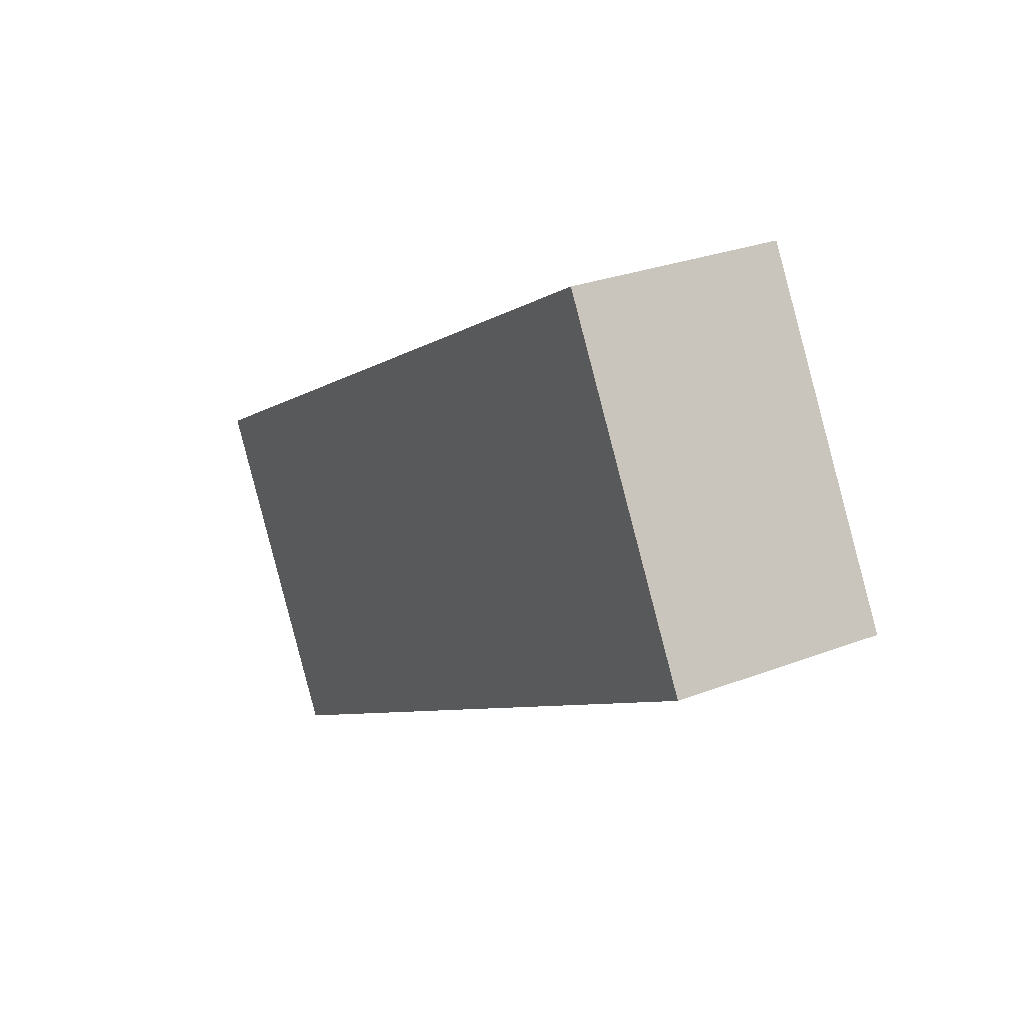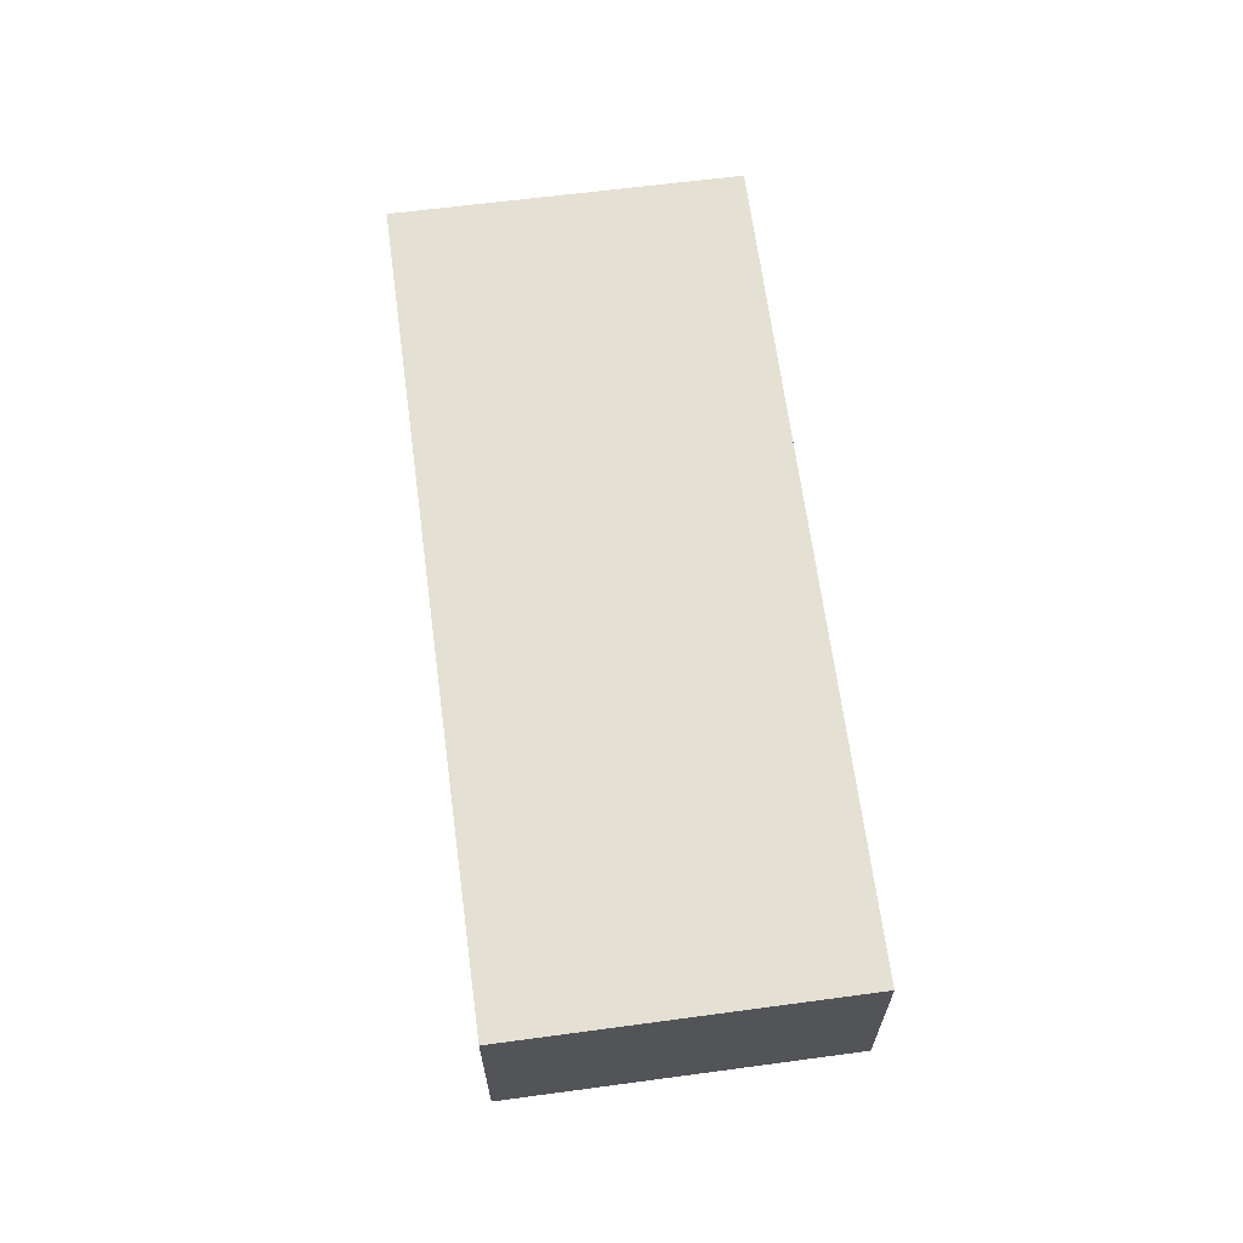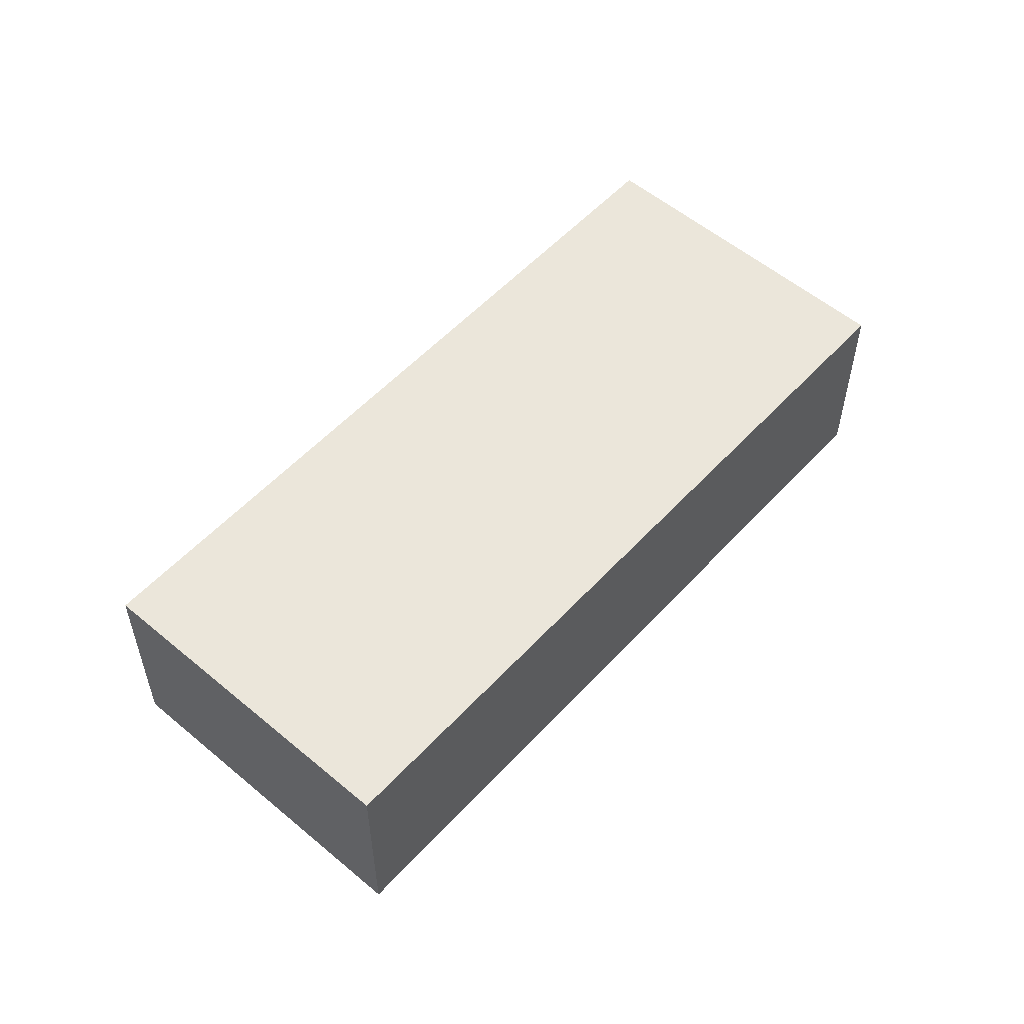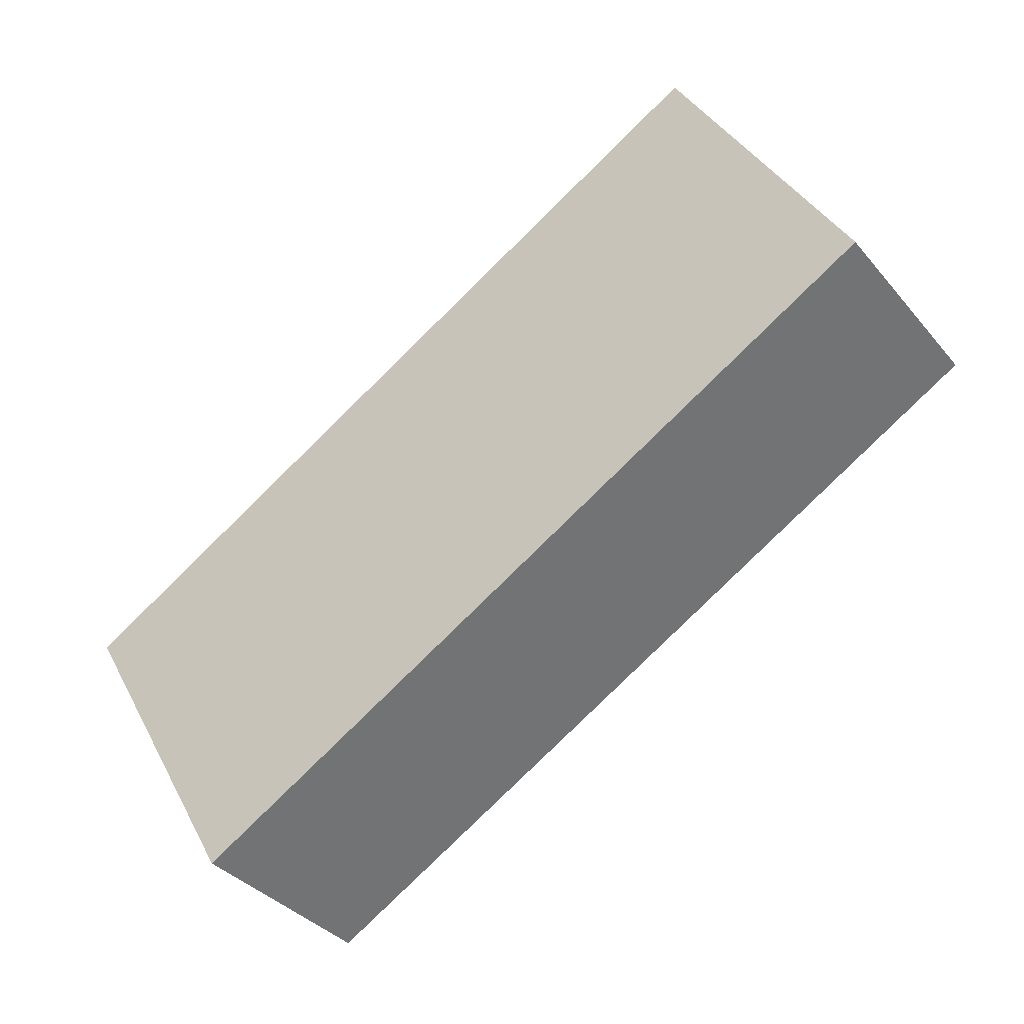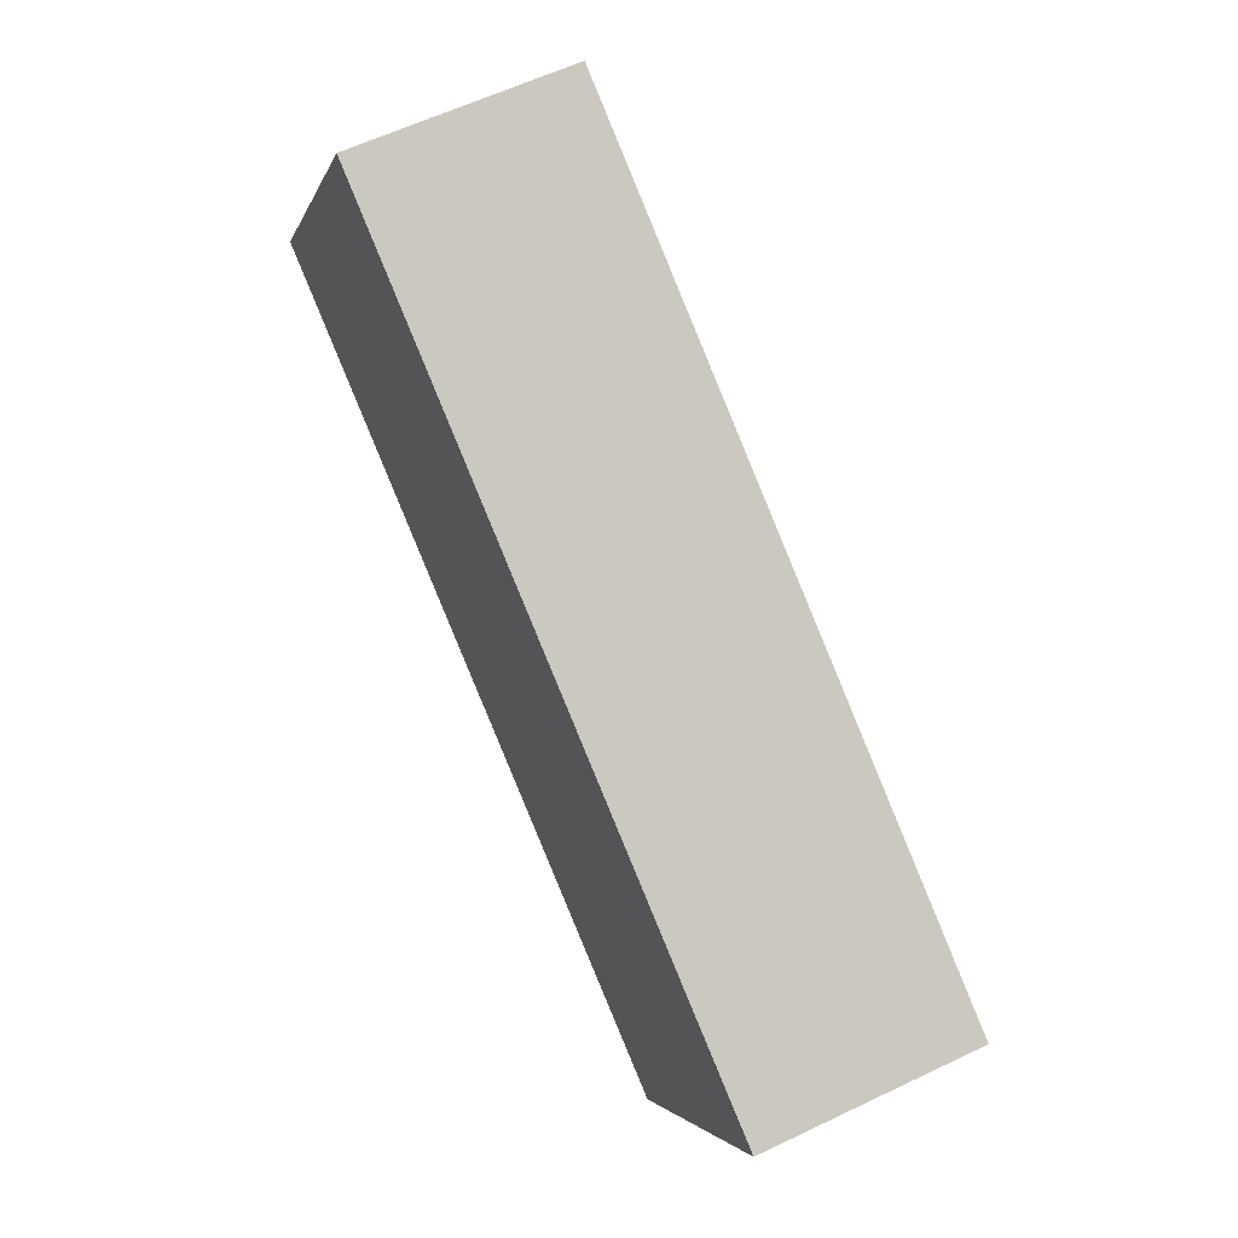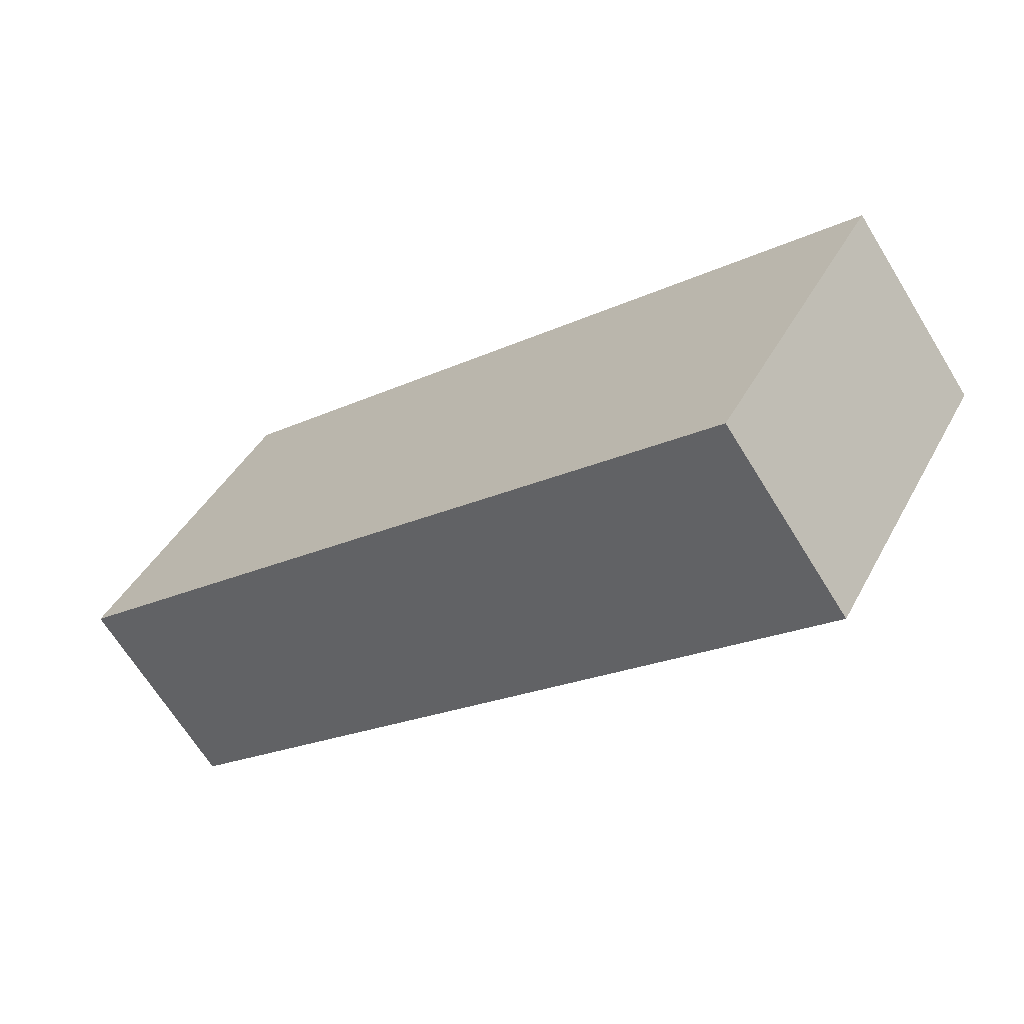
<metadata>
{"format":"obj","ext":"obj","renderer":"f3d","projection":"perspective","resolution":1024,"background":"white","views":[{"elev":27.7,"azim":-120.5,"up":"+Z"},{"elev":65.9,"azim":112.4,"up":"+Y"},{"elev":54.8,"azim":161.6,"up":"+Y"},{"elev":-36.2,"azim":-145.6,"up":"+Z"},{"elev":59.7,"azim":63.8,"up":"+Z"},{"elev":-67.2,"azim":31.6,"up":"+Z"}]}
</metadata>
<code>
v  16.12 4.693 -9.312
v  3.925 4.693 6.885
v  20.1 4.693 -2.462
v  0 4.693 2.874e-16
v  20.1 1.508e-16 -2.462
v  16.12 5.702e-16 -9.312
v  0 0 0
v  3.925 -4.216e-16 6.885
g defaultobject
f 1 2 3
f 2 1 4
f 5 1 3
f 1 5 6
f 6 4 1
f 4 6 7
f 7 2 4
f 2 7 8
f 8 3 2
f 3 8 5
f 8 6 5
f 6 8 7

</code>
